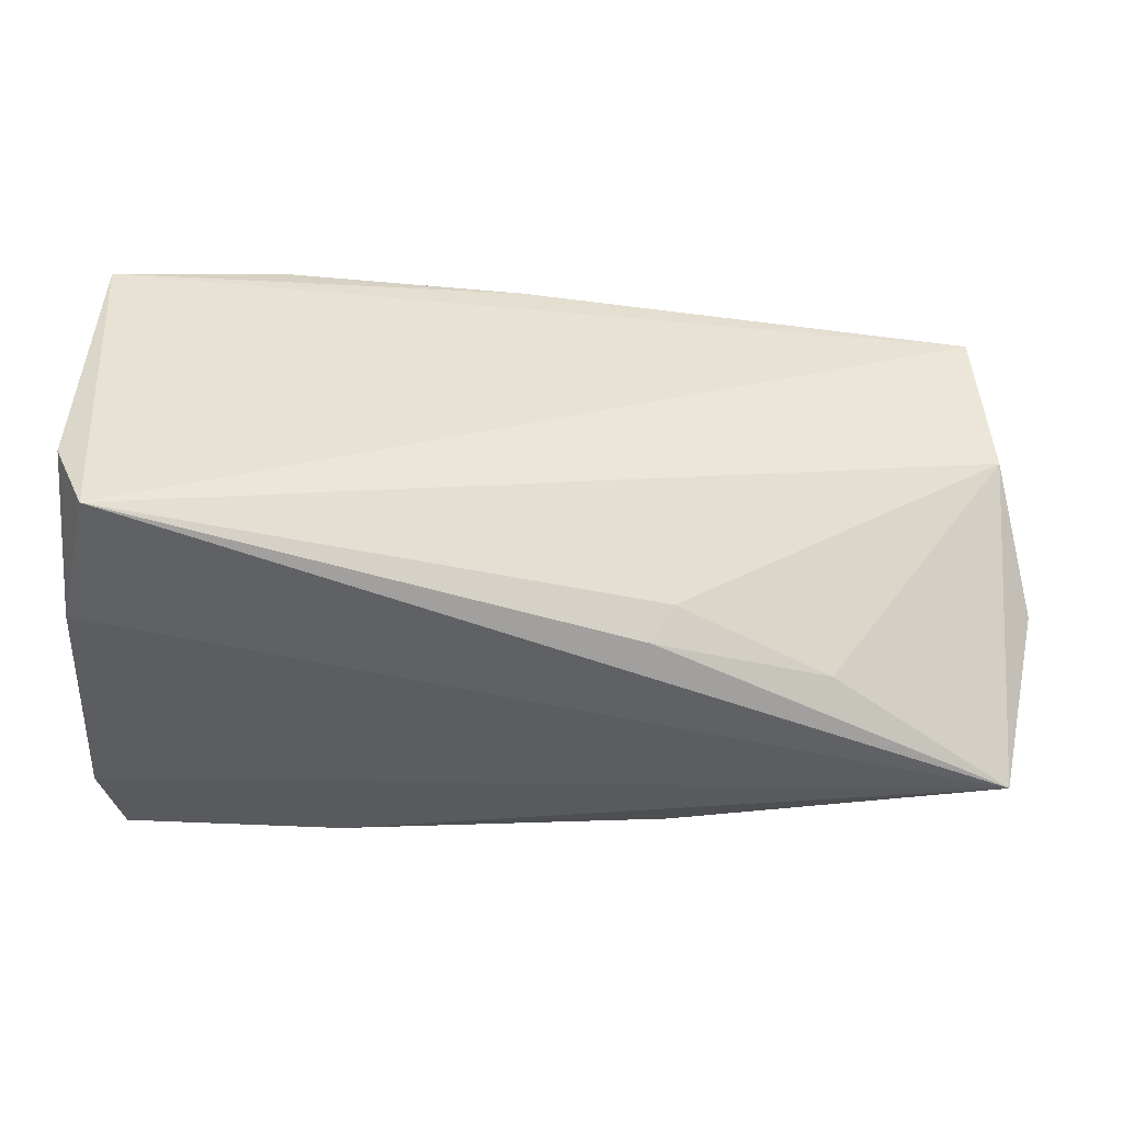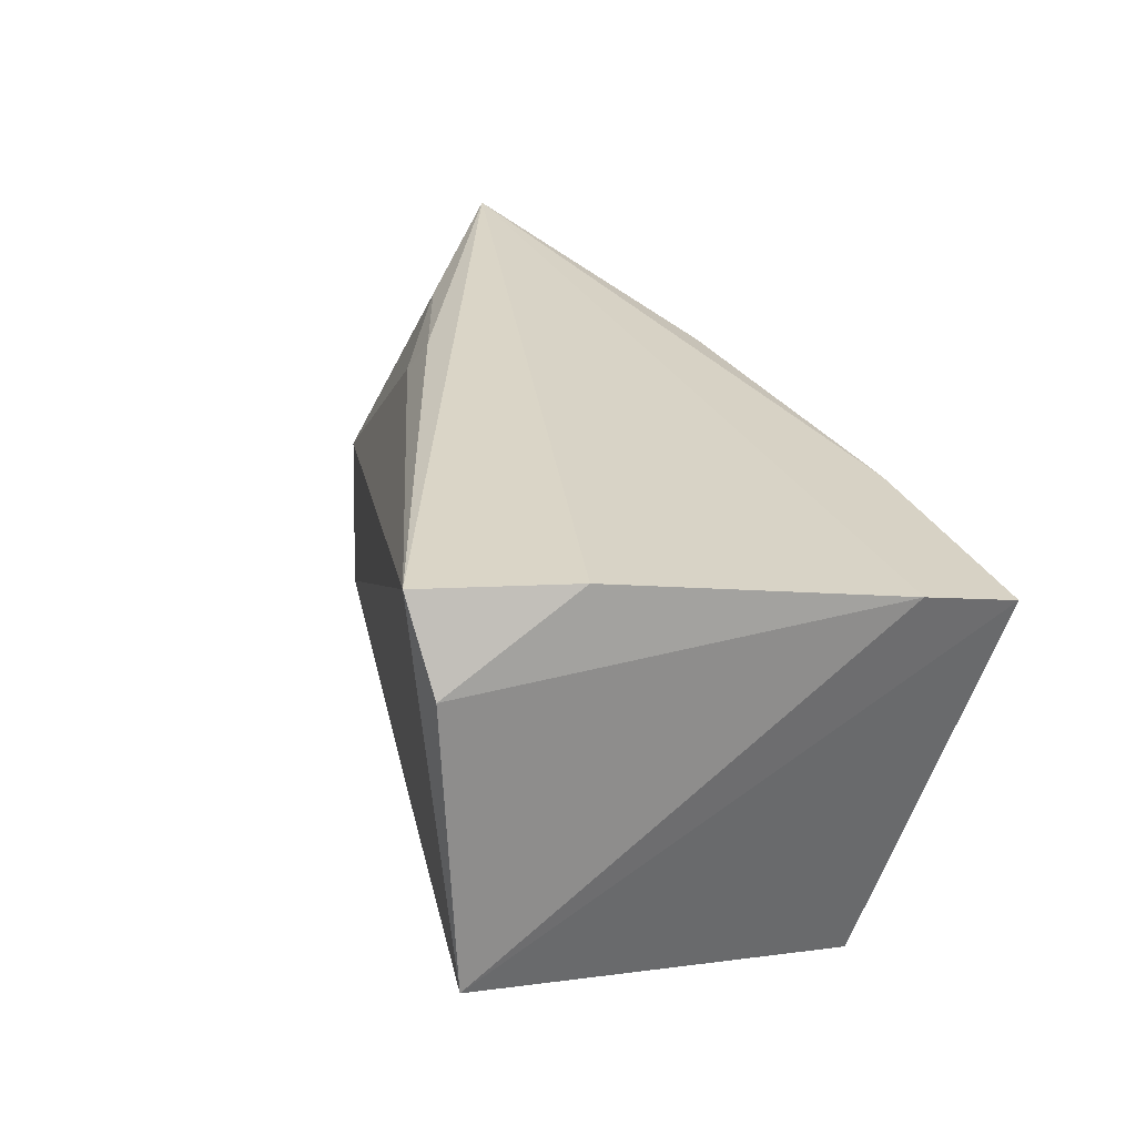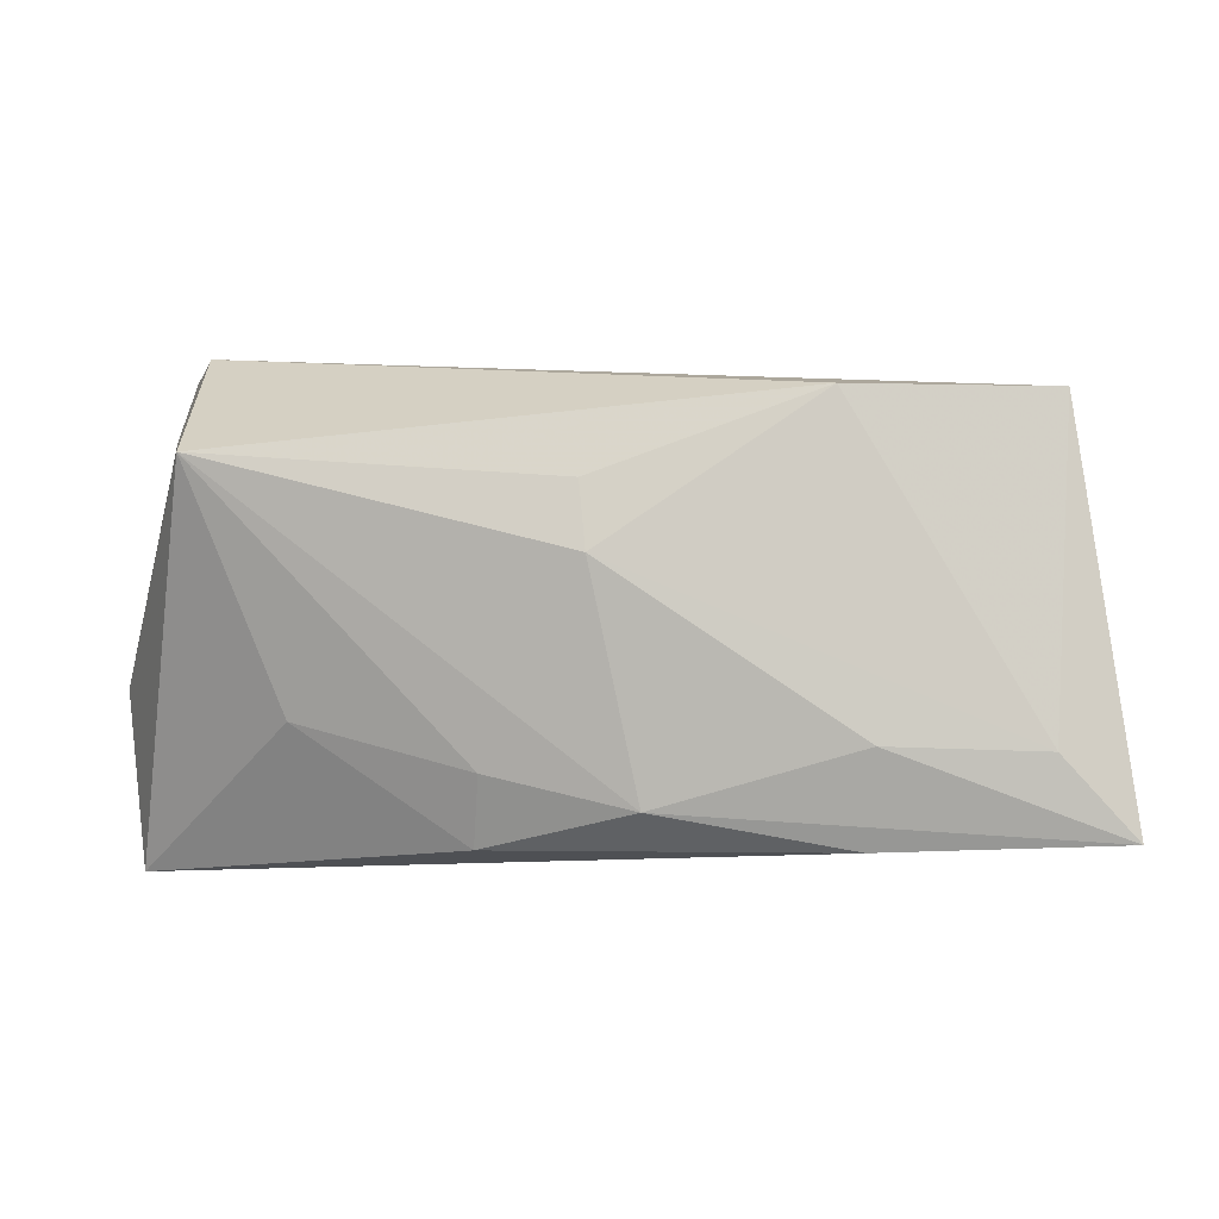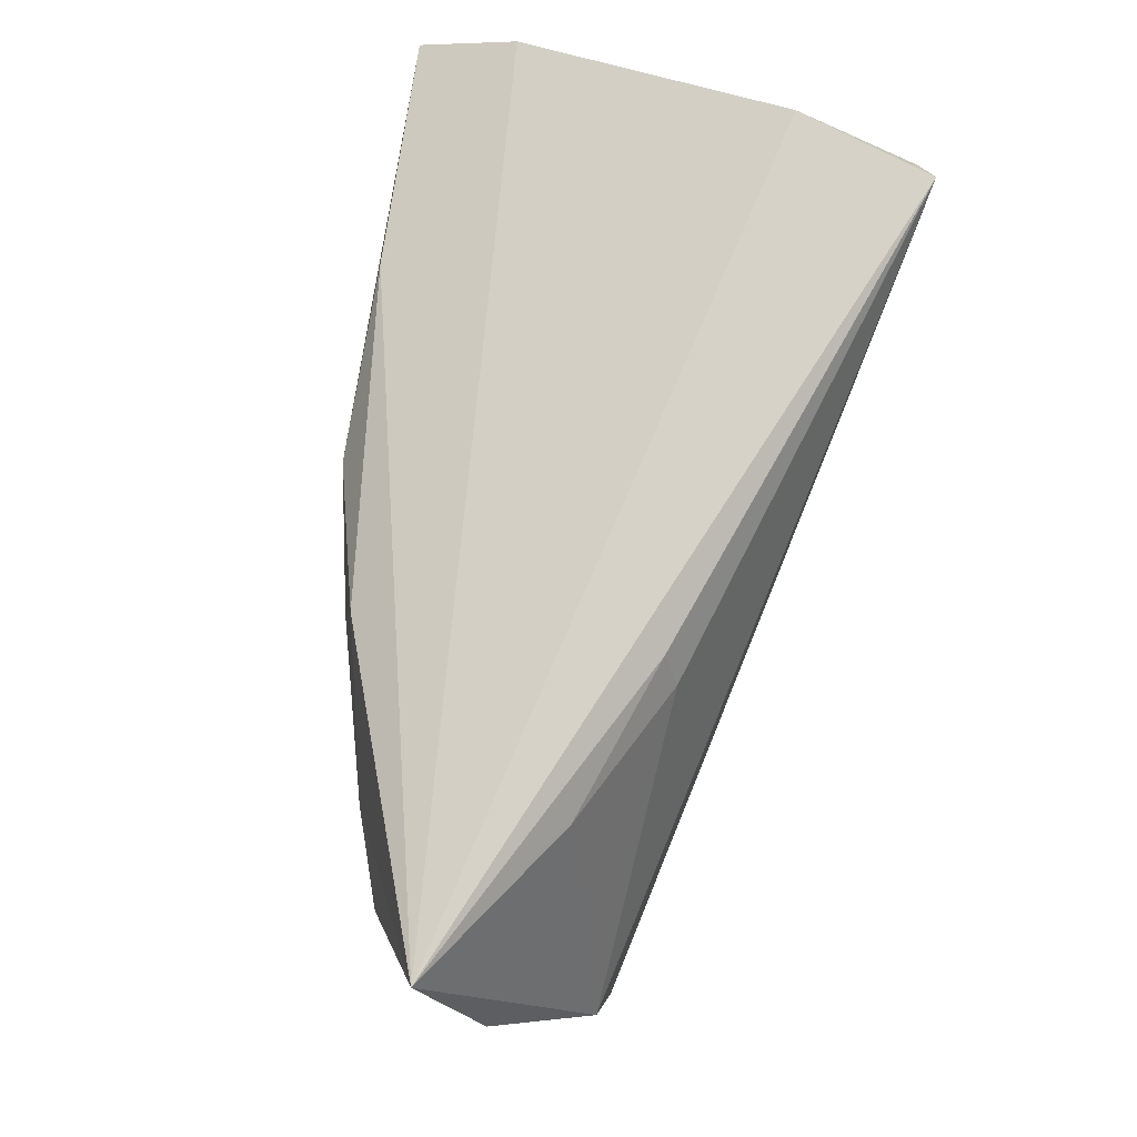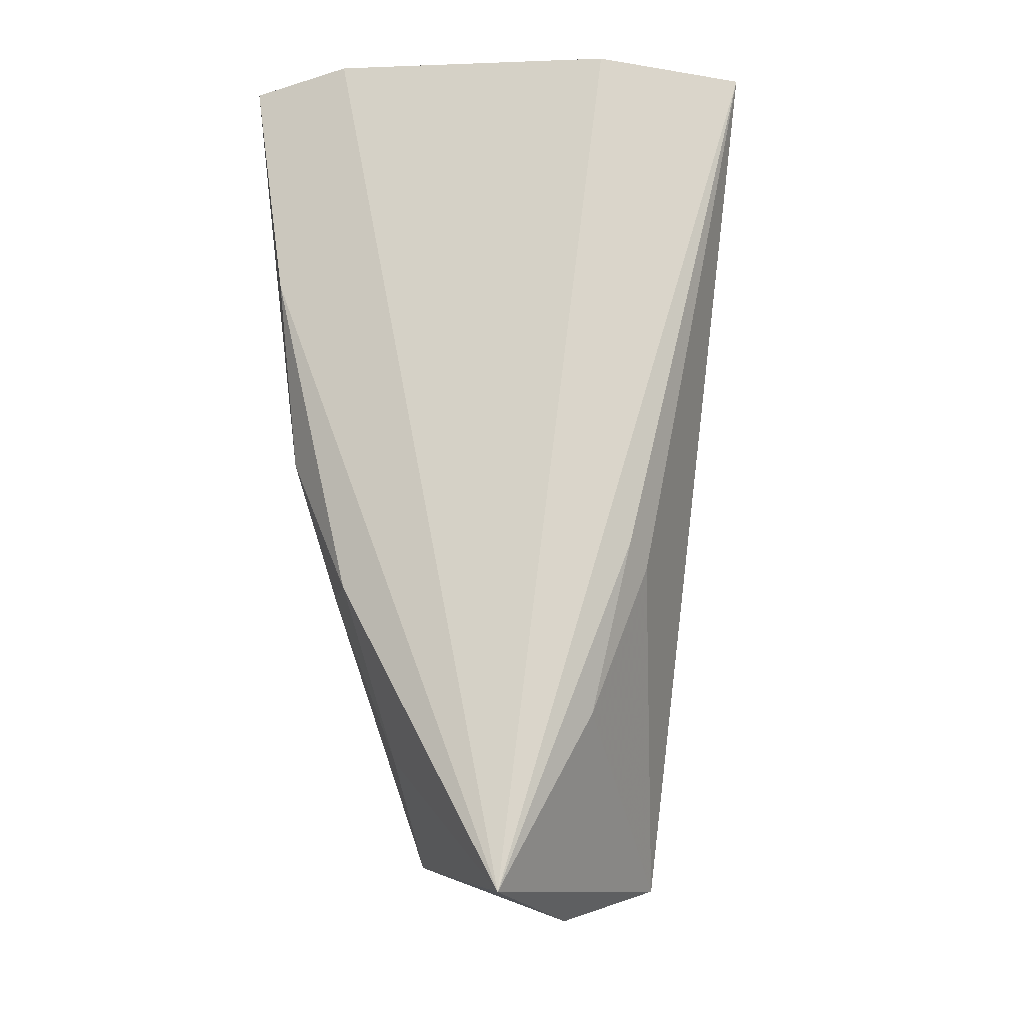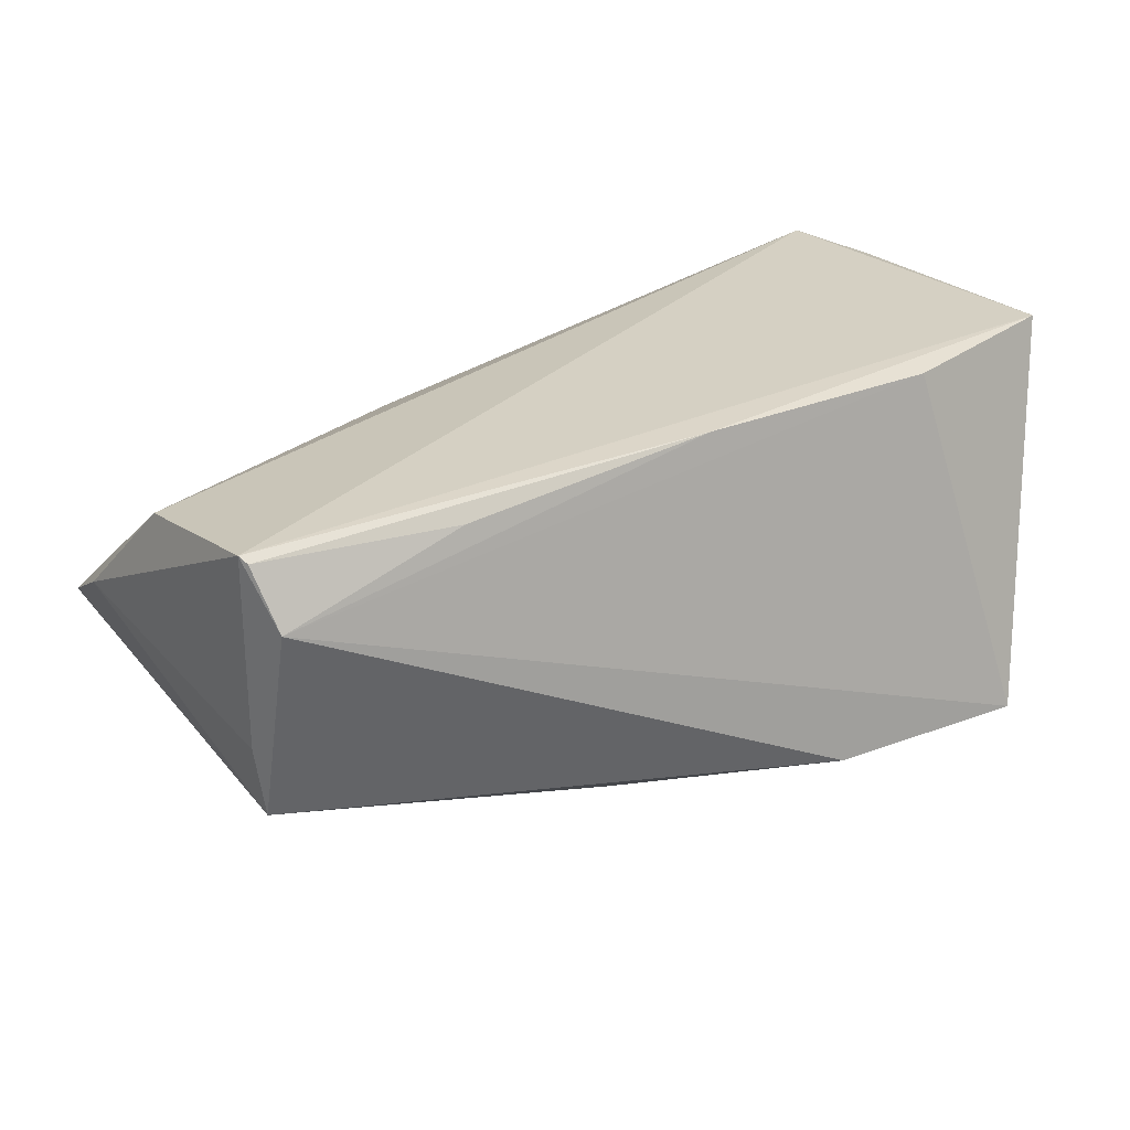
<metadata>
{"format":"obj","ext":"obj","renderer":"f3d","projection":"perspective","resolution":1024,"background":"white","views":[{"elev":43.4,"azim":5.0,"up":"+Y"},{"elev":29.0,"azim":-107.2,"up":"+Z"},{"elev":-79.4,"azim":-178.8,"up":"+Y"},{"elev":78.5,"azim":103.6,"up":"+Z"},{"elev":74.2,"azim":87.3,"up":"+Z"},{"elev":20.8,"azim":154.8,"up":"+Y"}]}
</metadata>
<code>
v 0.0635 0.003437 0.007957
v -0.04146 0.03112 0.02764
v 0.0544 -0.007029 -0.02183
v 0.056 0.01698 -0.02606
v -0.04565 0.01369 0.02764
v 0.04234 -0.01725 0.007424
v 0.01018 -0.022 -0.01914
v -0.02892 0.02516 -0.02276
v -0.04708 -0.0321 0.0188
v -0.03843 -0.03078 0.009091
v 0.0215 -0.02399 0.01189
v -0.04883 -0.02036 0.0221
v -0.04883 0.02851 -0.01646
v -0.01687 -0.02022 -0.0282
v 0.02196 0.01561 0.0218
v 0.03127 0.01701 -0.02726
v 0.05922 0.01554 -0.005551
v 0.05524 0.01621 -0.02697
v 0.0529 0.008863 -0.02972
v -0.01886 -0.02957 0.0198
v 0.0004569 0.02252 -0.02485
v 0.01961 0.01348 0.02593
v 0.06121 -0.004696 0.02764
v -0.04142 -0.01823 -0.02714
v 0.0223 -0.02227 0.02078
v 0.05306 -0.01521 -0.02186
v -0.04667 0.02943 0.01764
v -0.01982 -0.03073 0.008136
v 0.0401 0.007719 0.02371
v 0.009595 -0.02539 -0.01176
v 0.004406 -0.02848 0.01527
f 27 2 13
f 24 9 13
f 17 23 1
f 2 15 17
f 1 23 26
f 8 24 13
f 14 24 19
f 19 26 14
f 24 8 19
f 5 23 2
f 2 27 5
f 22 15 2
f 2 23 22
f 4 17 1
f 2 17 4
f 4 19 18
f 13 2 4
f 14 30 10
f 9 24 10
f 10 24 14
f 7 30 14
f 14 26 7
f 7 26 30
f 18 19 16
f 12 5 27
f 13 9 12
f 12 27 13
f 23 5 12
f 15 22 29
f 29 22 23
f 29 17 15
f 23 17 29
f 30 26 31
f 6 26 23
f 23 25 6
f 1 26 3
f 3 4 1
f 26 19 3
f 19 4 3
f 21 19 8
f 21 16 19
f 18 16 21
f 21 4 18
f 21 8 13
f 13 4 21
f 9 31 20
f 20 31 25
f 20 25 23
f 20 12 9
f 23 12 20
f 28 10 30
f 30 31 28
f 9 10 28
f 28 31 9
f 25 31 11
f 11 6 25
f 11 31 26
f 26 6 11

</code>
